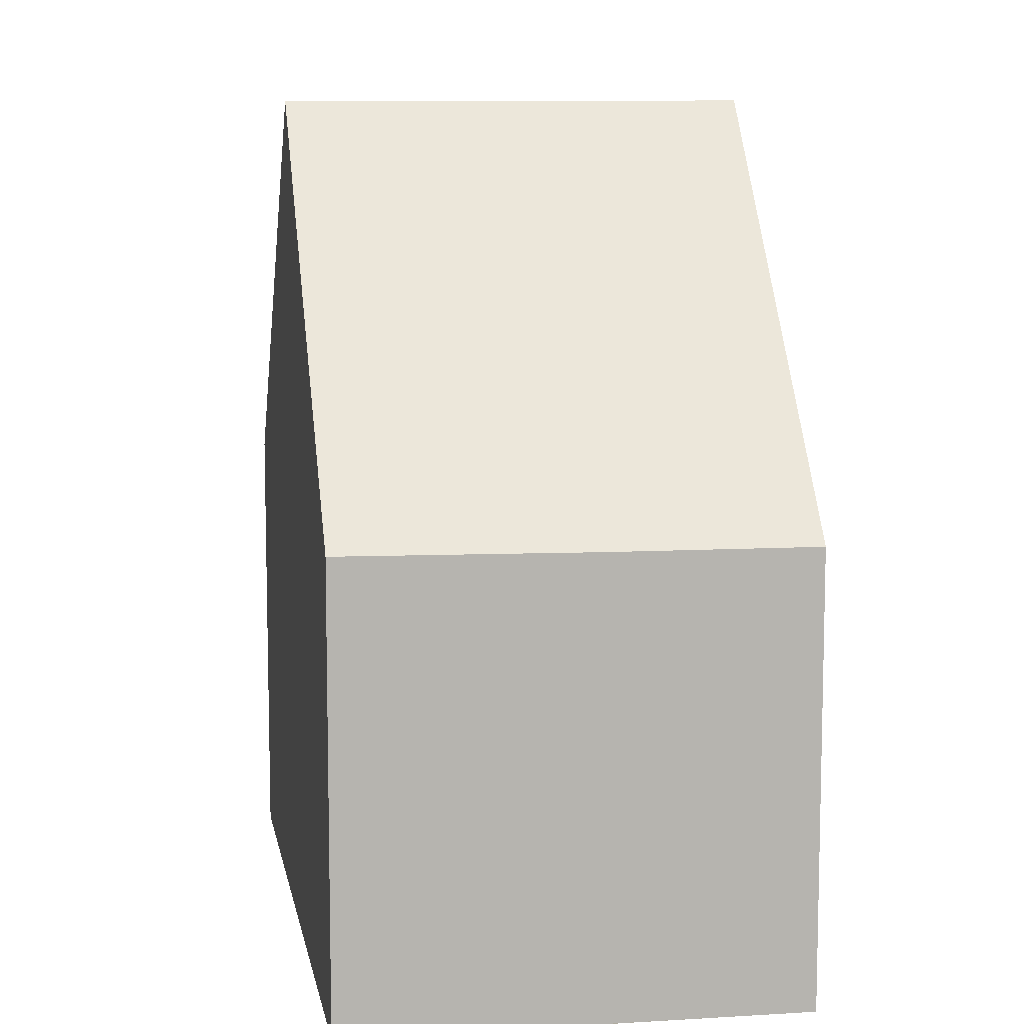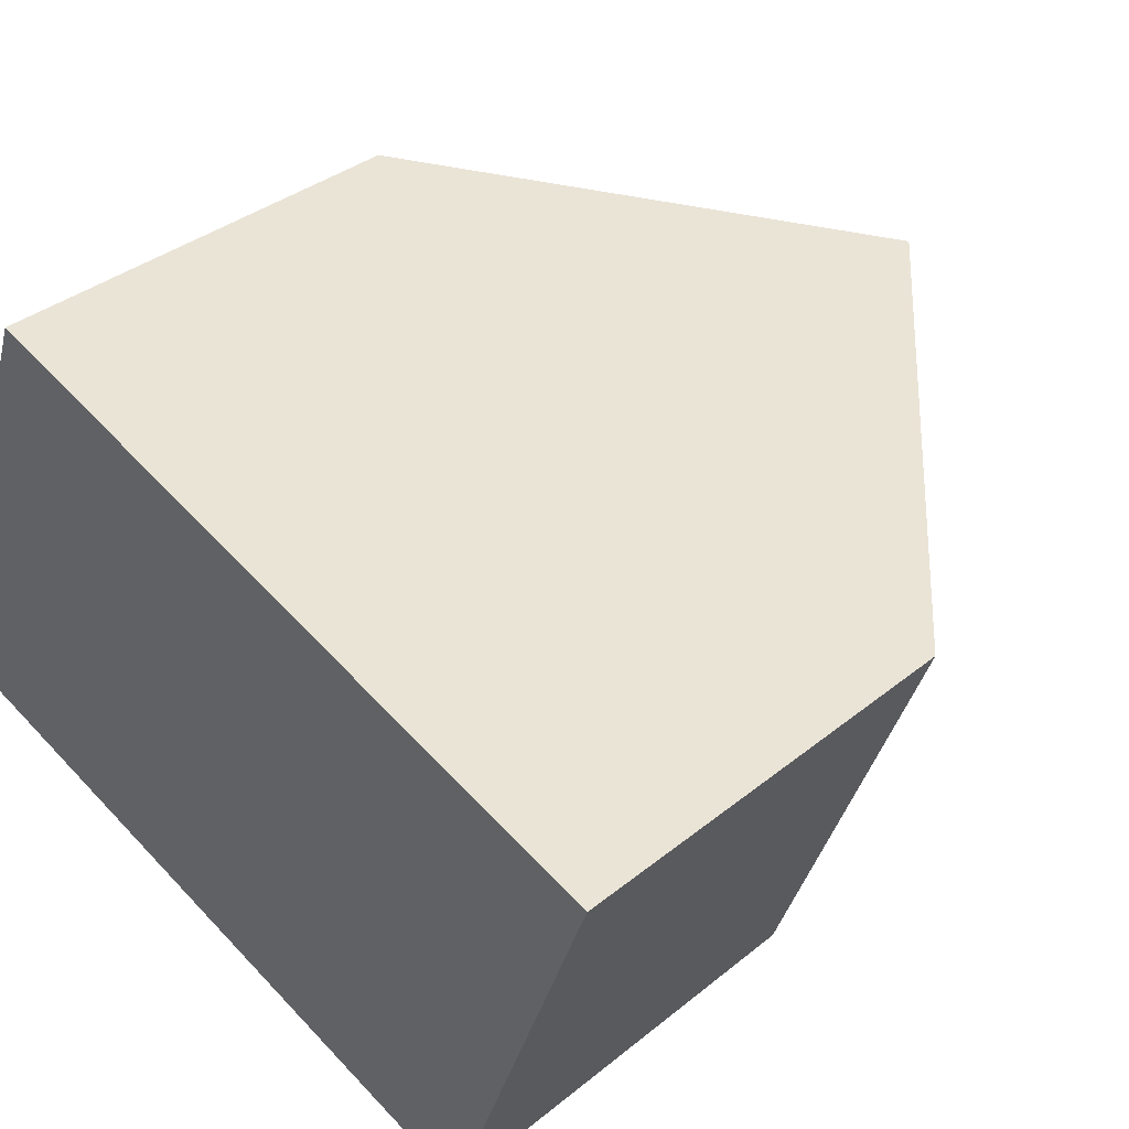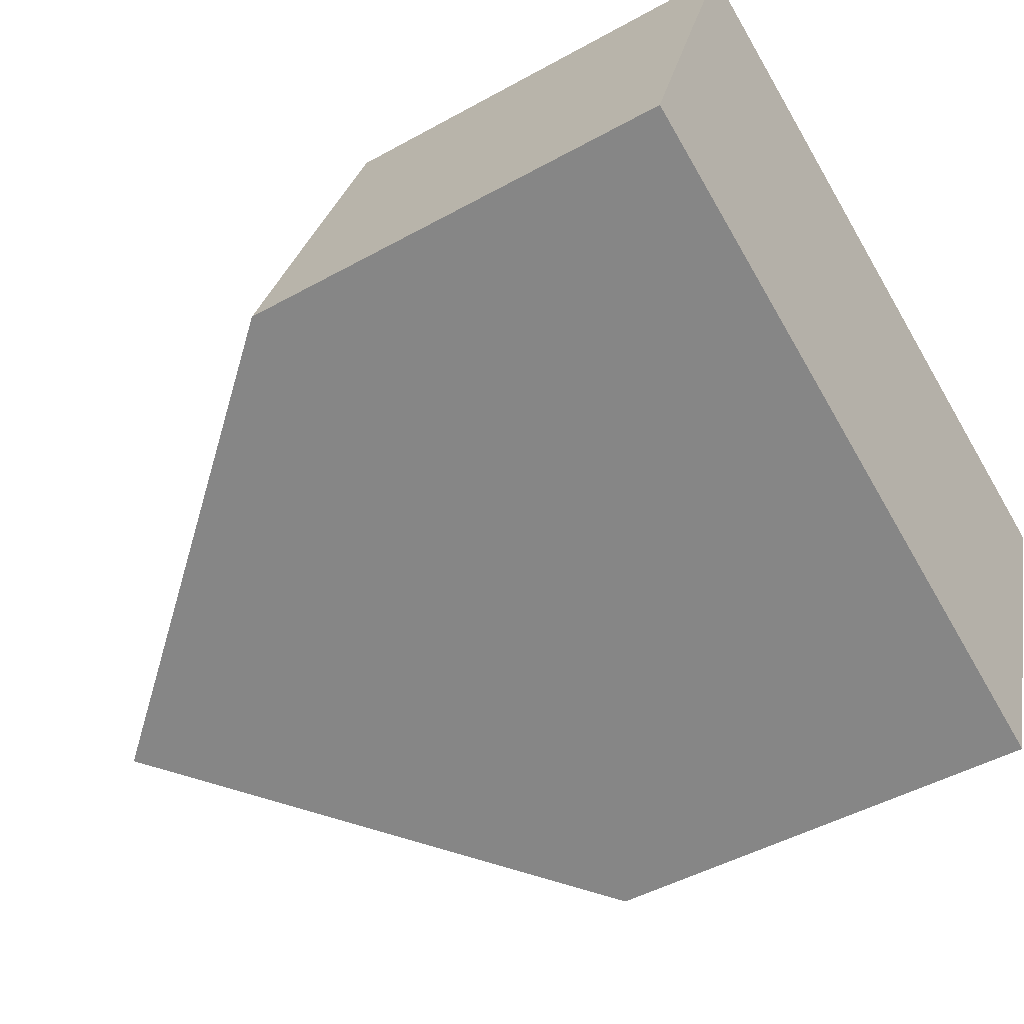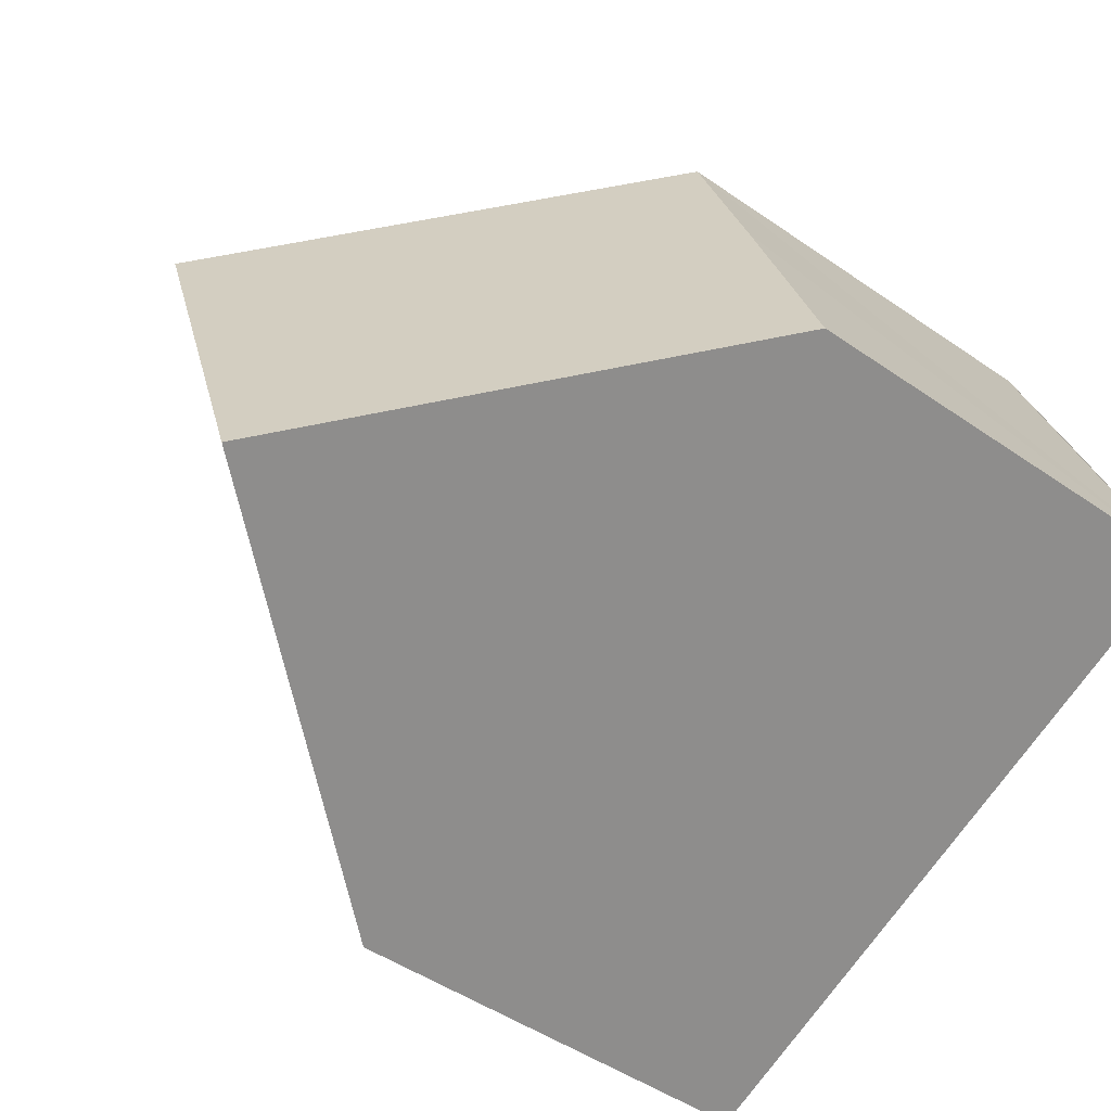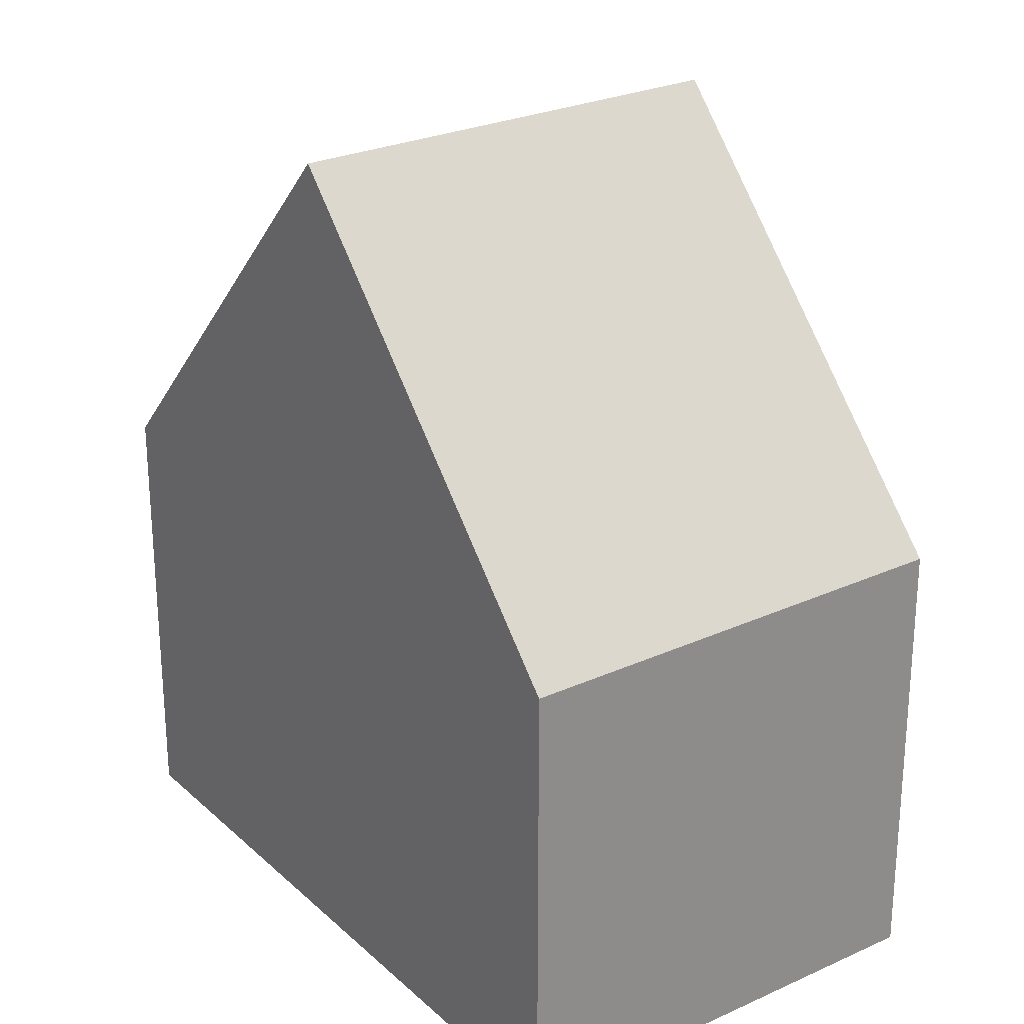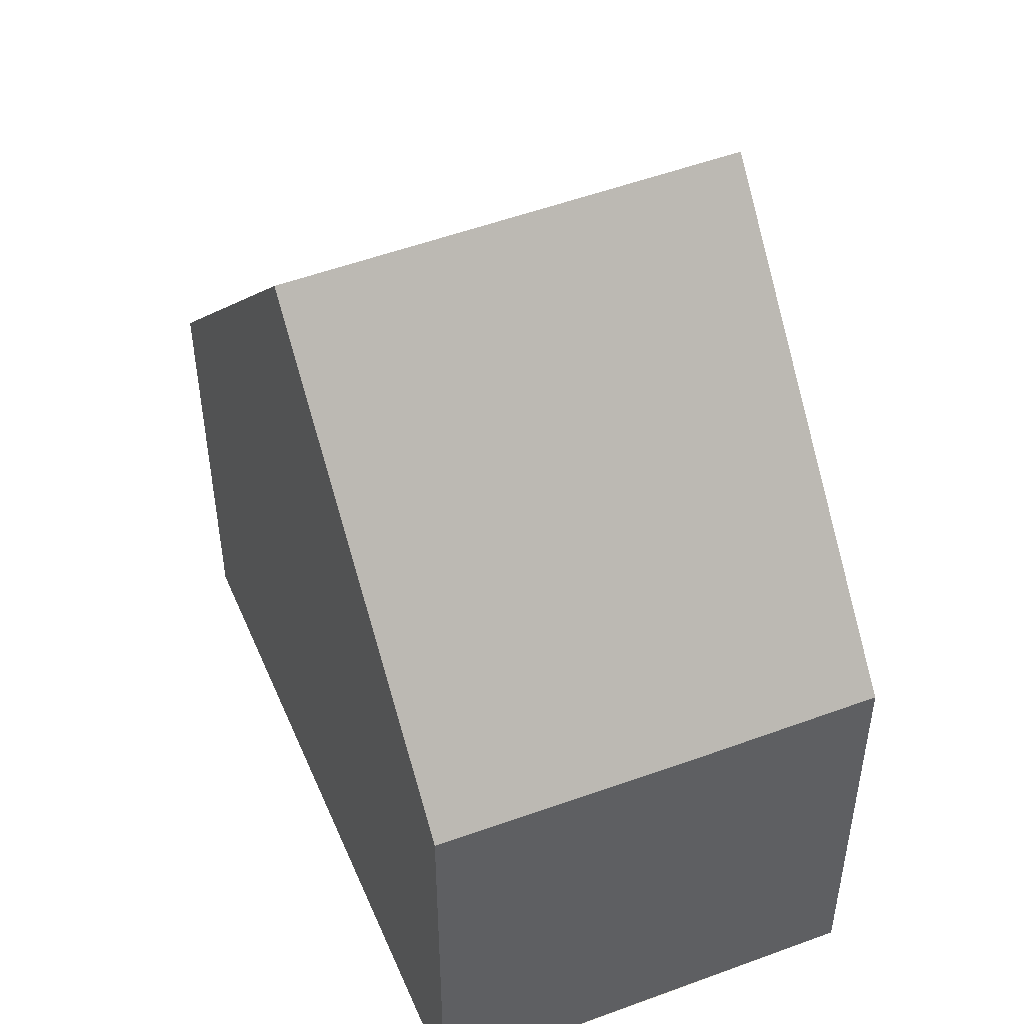
<metadata>
{"format":"obj","ext":"obj","renderer":"f3d","projection":"perspective","resolution":1024,"background":"white","views":[{"elev":9.6,"azim":-79.4,"up":"+Y"},{"elev":35.6,"azim":43.2,"up":"+Z"},{"elev":-46.6,"azim":-57.6,"up":"+Z"},{"elev":-48.1,"azim":-127.9,"up":"+Z"},{"elev":26.0,"azim":74.2,"up":"+Y"},{"elev":50.3,"azim":-92.4,"up":"+Y"}]}
</metadata>
<code>
v  4.396 10.9 -1.626
v  1.981 5.745 5.557
v  6.437 10.9 3.954
v  0 5.797 3.55e-16
v  1.106 5.758 3.129
v  9.543 5.787 -1.227
v  10.86 5.787 2.365
v  8.801 5.787 -3.256
v  1.981 -3.403e-16 5.557
v  6.437 -2.421e-16 3.954
v  10.86 -1.448e-16 2.365
v  8.801 1.994e-16 -3.256
v  9.543 7.513e-17 -1.227
v  4.396 9.956e-17 -1.626
v  0 0 0
v  1.106 -1.916e-16 3.129
g defaultobject
f 1 2 3
f 2 1 4
f 2 4 5
f 6 3 7
f 3 6 1
f 1 6 8
f 2 7 3
f 7 2 9
f 7 9 10
f 7 10 11
f 11 6 7
f 6 11 8
f 8 11 12
f 12 11 13
f 8 4 1
f 4 8 12
f 4 12 14
f 4 14 15
f 15 5 4
f 5 15 2
f 2 15 9
f 9 15 16
f 10 13 11
f 13 10 9
f 13 9 12
f 12 9 14
f 14 9 16
f 14 16 15

</code>
